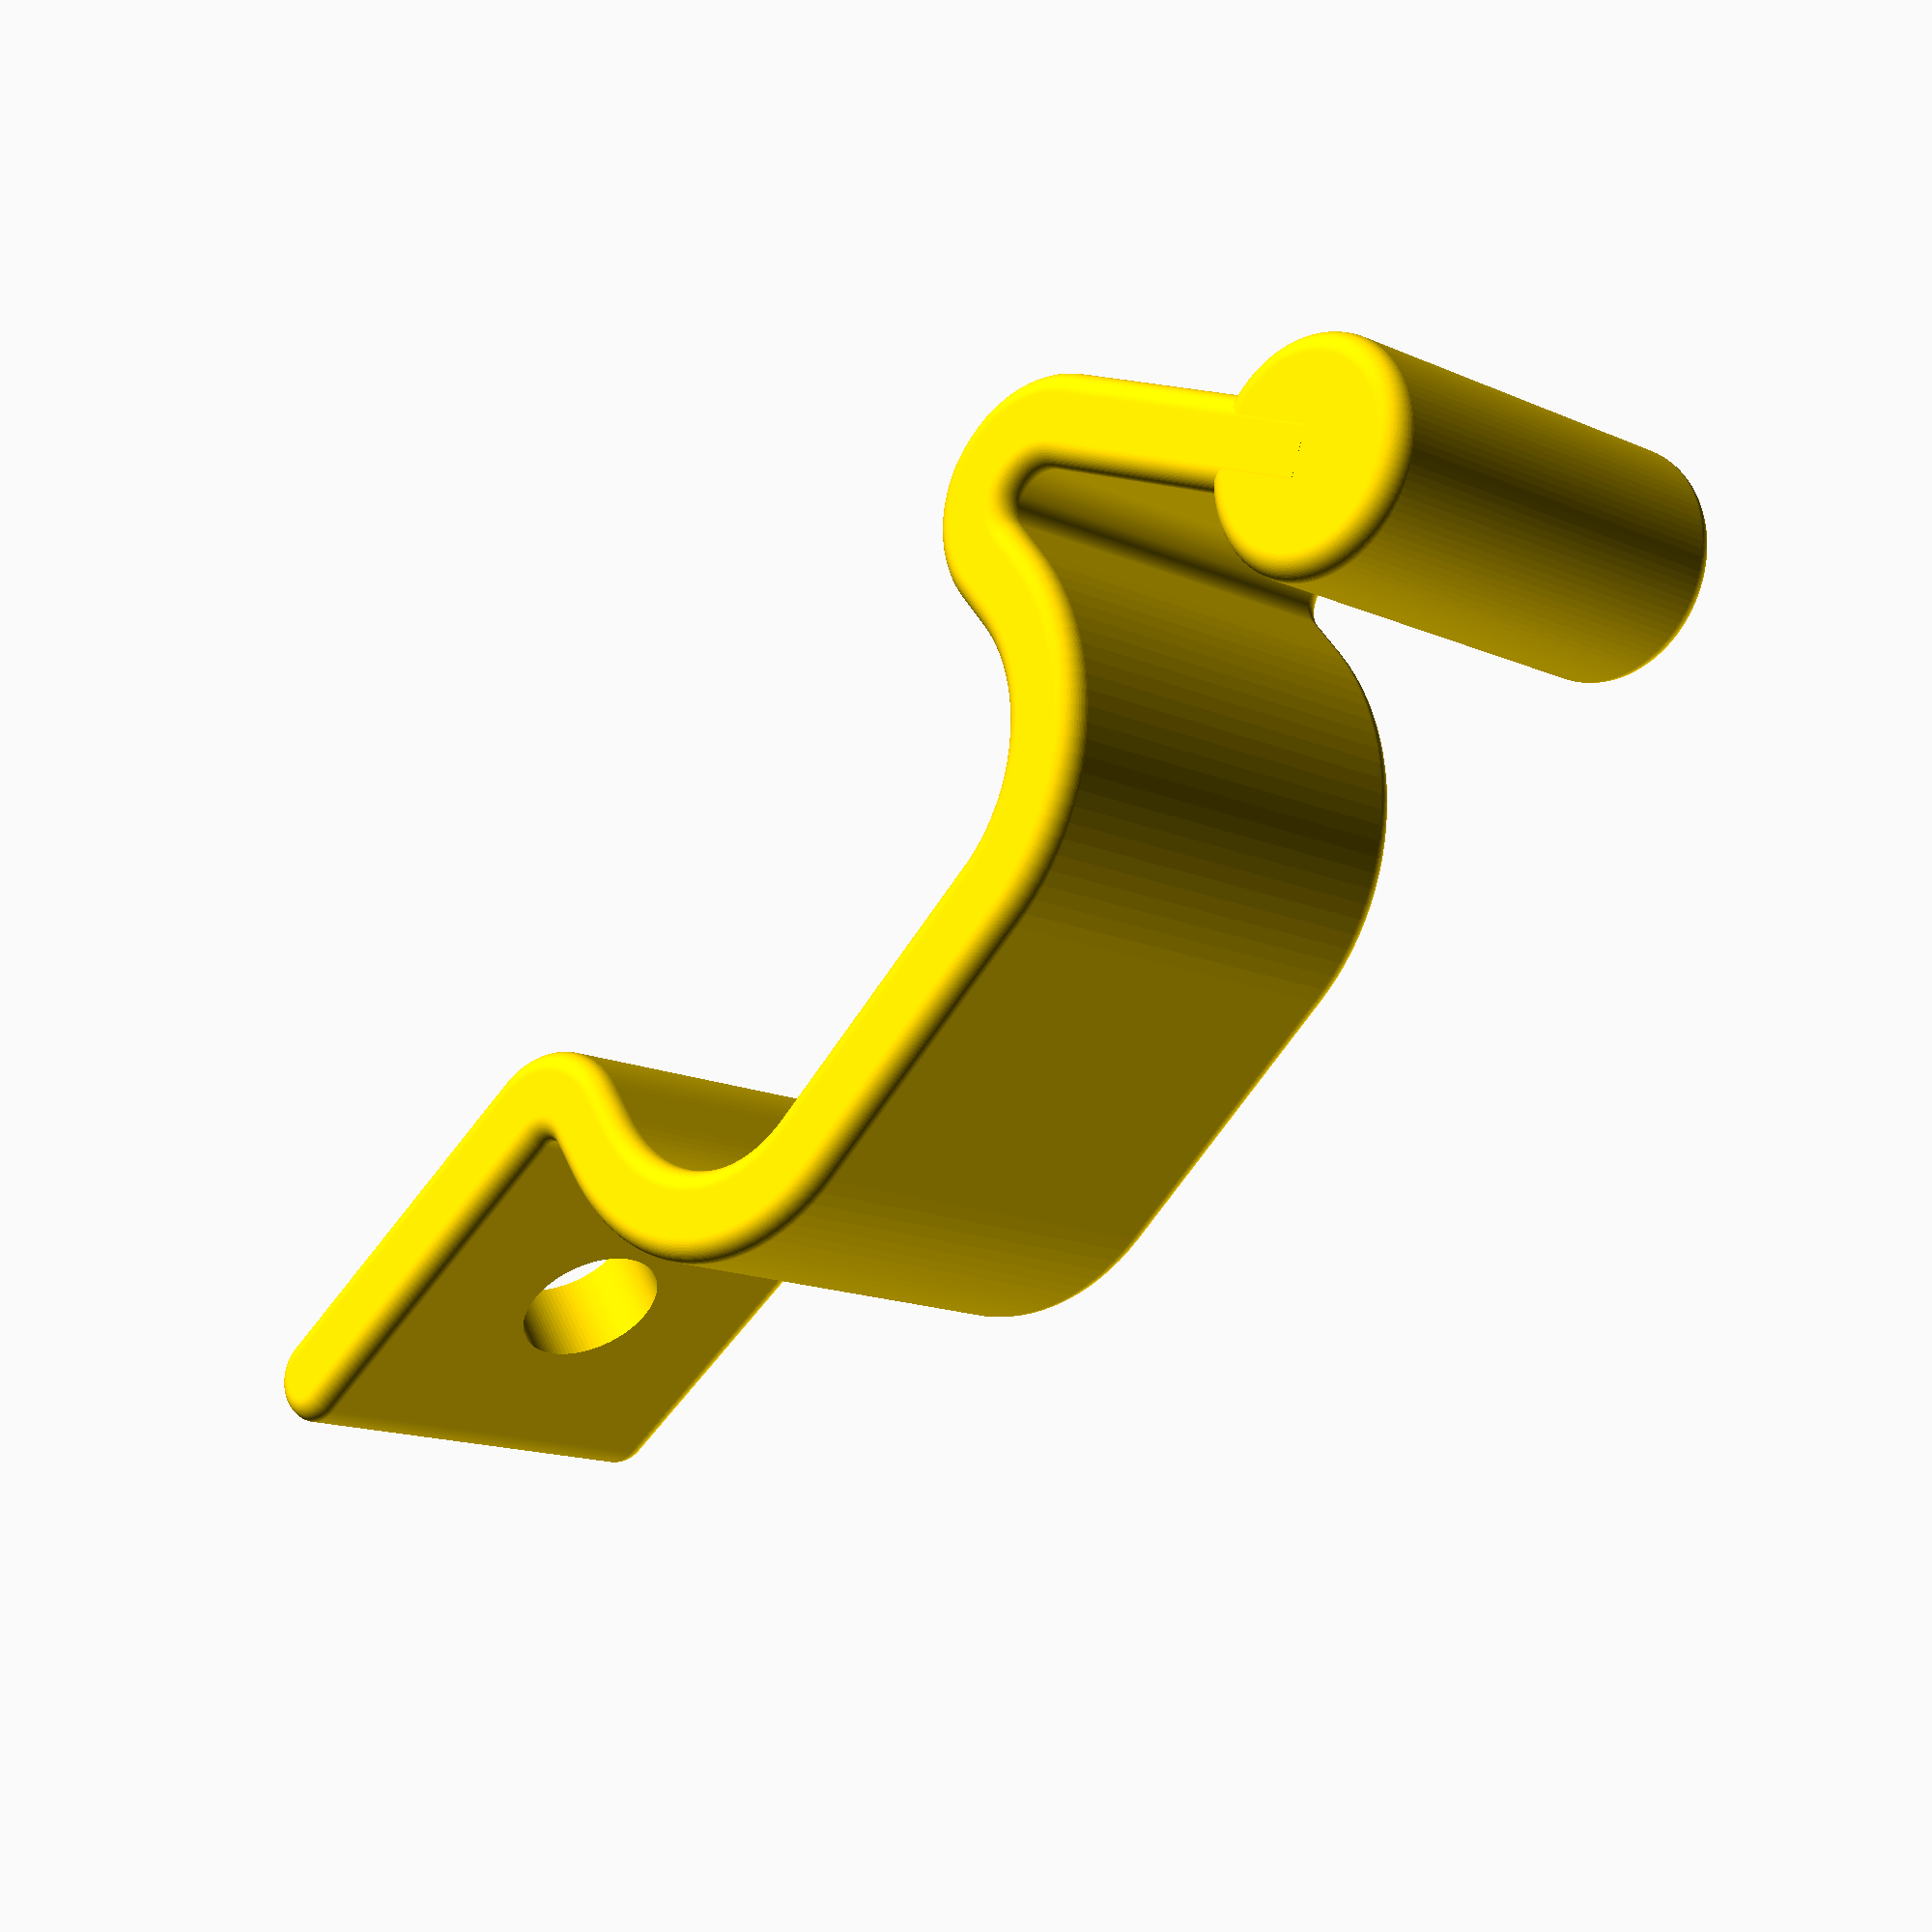
<openscad>
// Customizable cables/wires clip/organizer/holder
// by torwan @ January 14th, 2024

// Description / Hints:
// - See more details on https://www.thingiverse.com/thing:6433628
// - All dimensions in [mm].
// - To generate STL file, render the object using F6 and save it
//   using F7.
// - $fn controls number of a circle fragments. I recommend to use
//   $fn = 50 or more.
// - PRINTING RECOMMENDATIONS: When slicing, increase wall count
//   (wall thickness) in a way that there is no infill between
//   the outer walls. From my experience, this helps the printed
//   clips to be more flexible and to keep their initial shape
//   after exposing them to some (even significant) force.
//   Infill will work against flexibility (to my understanding)
//   and may cause that a clip will permanently deform due to
//   infill-material fatigue.
// - PRE-TENSIONING IDEA: Increasing part 3 "rotation_angle3"
//   above 90 degrees is  one of the basic methods to apply some
//   initial tension to a clip, so there will be no gap between
//   a surface you are going to screw it to and the "knee" of a clip.
//   But don't go too crazy with it, usually a few degrees (like
//   e.g.,5deg) should be enough.

$fn = 100;
cc = 0.01;

// ---------- Model general parameters -----------
clip_width = 10;      // Clip width
clip_thickness = 2.0; // Clip thickness
clip_radius = 0.5;    // Radius for smoothing sharp edges

flat_screw_enabler = true;  /* FALSE -> with a hole for a flat-head screw.
                               TRUE  -> with a hole for a countersunk-head
                               screw.
                               See screw-holes parameters */
                               
dist_between_screws = 0;    /* When this is higher than zero, the second
                               screw hole will be generated. It will be located
                               "dist_between_screws" further from the first screw
                               hole (distance between centers of the holes).
                               Having two screw holes is helpful when you want
                               to make sure that a clip will not rotate. Consider
                               extending the Part 0 length (see below) to have
                               sufficient space for two screw holes. */ 

// ----------- Model shape parameters ------------ 
// Numbering of the individual parts of the whole clip:
//              ____________________
//   ____      /  |       4      |  \
//  / 10 \    / 5 /--------------\ 3 \             
//  \____/   /---/                \---\
//   \ 9 \   | 6 |                | 2 |
//    \---\  /---/                \---\__________________
//     \ 8 \/ 7 /                  \ 1 \         0       |
//      \__|___/                    \___|________________|
//
// Parts 0, 2, 6 & 9 are straight bars (you can define their length).
// Parts 1, 3, 5, 7, 8 are arcs (you can define their radius and angle).
// Part 10 is a basic cylinder to allow easy pull to load a clip
// (you can define its diameter).

// Example for 1x6mm cable ("roundy" space, h=6mm, w=6mm):
// p0 = 9, p1 = [0.5, 90], p2 = 0.5, p3 = [3, 95], p4 = 0,
// p5 = [p3.val0, 90], p6 = p2, p7 = [0.5, 80], p8 = [1, 70], p9 = 8,
// p10 = 5

// Example for 2x6mm cables ("roundy" space, h=6mm, w=12mm):
// p0 = 9, p1 = [0.5, 90], p2 = 0.5, p3 = [3, 95], p4 = 6,
// p5 = [p3.val0, 90], p6 = p2, p7 = [0.5, 80], p8 = [1, 70], p9 = 8,
// p10 = 5

// Example for 1x7mm cable ("roundy" space, h=7mm, w=7mm):
// p0 = 9, p1 = [0.5, 90], p2 = 1, p3 = [3.5, 95], p4 = 0,
// p5 = [p3.val0, 90], p6 = p2, p7 = [0.5, 80], p8 = [1, 70], p9 = 8,
// p10 = 5

// Example for 3x7mm cables ("roundy" space, h=7mm, w=21mm):
// p0 = 9, p1 = [0.5, 90], p2 = 1, p3 = [3.5, 95], p4 = 14,
// p5 = [p3.val0, 90], p6 = p2, p7 = [0.5, 80], p8 = [1, 70], p9 = 8,
// p10 = 5

// Example for 2x7mm cables ("boxy" space, h=7mm, w=14mm):
// p0 = 9, p1 = [0.5, 90], p2 = 4, p3 = [0.5, 95], p4 = 13,
// p5 = [p3.val0, 90], p6 = p2, p7 = [0.5, 80], p8 = [1, 70], p9 = 8,
// p10 = 5

// Example for 2x7mm cables ("boxy" space, h=7.5mm, w=14mm):
// p0 = 9, p1 = [0.5, 90], p2 = 3, p3 = [2, 95], p4 = 10,
// p5 = [2, 90], p6 = p2, p7 = [0.5, 80], p8 = [1, 70], p9 = 8,
// p10 = 6

color_parts = false;  /* TRUE  -> every part in different color in the pre-view,
                         FALSE -> all parts in the same color in the pre-view */

// Part 0:
straight0 = 9;          // Length of part 0, default 9mm

// Part 1:
rotation_radius1 = 0.5; // Rotation radius for part 1,  default 0.5mm
rotation_angle1 = 90;   // Rotation angle for part 1,  default 90deg

// Part 2:
straight2 = 1.0;        // Length of part 1

// Part 3:
rotation_radius3 = 3.5; // Rotation radius for part 3
rotation_angle3 = 95;   // Rotation angle for part 3

// Part 4:
straight4 = 7;          // Length of part 4

// Part 5:
rotation_radius5 = rotation_radius3;   // Rotation radius for part 5
rotation_angle5 = 90;                  // Rotation angle for part 5

// Part 6:
straight6 = straight2;  // Length of part 6

// Part 7:
rotation_radius7 = 0.5; // Rotation radius for part 7, default 0.5mm
rotation_angle7 = 80;   // Rotation angle for part 7, default 80deg

// Part 8:
rotation_radius8 = 1;   // Rotation radius for part 8, default 1mm
rotation_angle8 = 70;   // Rotation angle for part 8, default 70deg

// Part 9:
straight9 = 7;          // Length of part 9

// Part 10:
clip_cylinder_dia = 5;  // Diameter of part 10

// ----------- Screw-holes dimensions ------------
screw_offset = 5.5;      /* Distance of the first screw hole from the beginning
                            of the Part 0, default 5.5mm*/
screw_leg_dia = 3.3;     // Screw leg diameter (make it 0.1-0.2 bigger than real)
screw_head_dia = 6.0;    // Screw head diameter
screw_head_h = 3;        // Screw head height
screw_head_drop = 0.0;   // How much a screw has to drop into material (hiding head)

screw_cnrsnk_add = 0.2;  /* Supporting cylinder height add-on when using
                            countersunk-head screw that has head higher than
                            the clip thickness. */
screw_cnrsnk_surr = 2;   /* Supporting cylinder diameter add-on above head diameter. */


// ------------- Helping parameters --------------
// (do not modify below parameters)

screw_head_h_corr = flat_screw_enabler ? 0 : screw_head_h;
screw_supp_cyl_h = (screw_head_h>(clip_thickness-screw_head_drop))
                   ? (screw_head_h+screw_head_drop+screw_cnrsnk_add-clip_thickness)
                   : 0;
screw_supp_cyl_h_corr = flat_screw_enabler ? 0 : screw_supp_cyl_h;
screw_supp_shp_corr = (screw_supp_cyl_h_corr>0) ? clip_radius : 0;

available_width  = rotation_radius3
                 + straight4
                 + rotation_radius5;
available_height = clip_thickness
                 + rotation_radius1
                 + straight2
                 + rotation_radius3;
                 
echo(str("Estimated space width: ", available_width));
echo(str("Estimated space height: ", available_height));

part0_col  =  color_parts ? "Gold" : "Gold";
part1_col  =  color_parts ? "Yellow" : "Gold";  
part2_col  =  color_parts ? "Olive" : "Gold"; 
part3_col  =  color_parts ? "DarkKhaki" : "Gold"; 
part4_col  =  color_parts ? "BurlyWood" : "Gold"; 
part5_col  =  color_parts ? "RosyBrown" : "Gold"; 
part6_col  =  color_parts ? "Coral" : "Gold"; 
part7_col  =  color_parts ? "Goldenrod" : "Gold"; 
part8_col  =  color_parts ? "Chocolate" : "Gold"; 
part9_col  =  color_parts ? "MistyRose" : "Gold"; 
part10_col =  color_parts ? "Maroon" : "Gold"; 
// --------------- GENERATION AREA ---------------

rotate([0, -90, 0]) // Rotate 90deg to make it pre-oriented for printing
    make_clip();

// ------------------ MODULES --------------------
// (you do not need to touch anything below unless you
// know what you do :) )

module make_clip()
{
    rotate([rotation_angle8
            +rotation_angle7
            -rotation_angle5
            -rotation_angle3
            +rotation_angle1 , 0, 0])
    {
        // Part 0 + 1 + 2 + 3 + 4 + 5 + 6 + 7 + 8 + 9
        part_0_1_2_3_4_5_6_7_8_9();
        
        // Part 10 (round cylinder)
        color(part10_col)
        rotate([0, 90, 0])
            translate([0, 0, clip_radius+cc/4])
                minkowski()
                {
                    cylinder(d = clip_cylinder_dia-2*clip_radius,
                             h = clip_width-2*clip_radius-cc/2);
                    sphere(r = clip_radius);
                }
    }
}

module part_0_1_2_3_4_5_6_7_8_9()
{    
    translate([0, -straight9, clip_thickness/2])
    {
        // Part 0 + 1 + 2 + 3 + 4 + 5 + 6 + 7 + 8
        part_0_1_2_3_4_5_6_7_8();
        
        // Part 9 (straight)
        color(part9_col)
        translate([0, 0, -clip_thickness])
            make_straight(len = straight9);    
    }
}

module part_0_1_2_3_4_5_6_7_8()
{
    rotate([-rotation_angle8, 0, 0])
    {
        ty8 = rotation_radius8 * sin(rotation_angle8);
        tz8 = rotation_radius8 * (1 - cos(rotation_angle8));     
        translate([0, -ty8, -tz8])    
        {
            // Part 0 + 1 + 2 + 3 + 4 + 5 + 6 + 7
            part_0_1_2_3_4_5_6_7();
            
            // Part 8
            color(part8_col)
            translate([0, 0, 0])
                prepare_arc(rot_r = rotation_radius8,
                            rot_ang = rotation_angle8,
                            rot_part = 0,
                            part_type = "lu");        
        }
    }
}

module part_0_1_2_3_4_5_6_7()
{
    rotate([-rotation_angle7, 0, 0])
    {
        ty7 = rotation_radius7* sin(rotation_angle7);
        tz7 = rotation_radius7 * (1 - cos(rotation_angle7));     
        translate([0, -ty7, -tz7-clip_thickness])
        {
            // Part 0 + 1 + 2 + 3 + 4 + 5 + 6
            part_0_1_2_3_4_5_6();
            
            // Part 7
            color(part7_col)
            translate([0, 0, clip_thickness])
                prepare_arc(rot_r = rotation_radius7,
                            rot_ang = rotation_angle7,
                            rot_part = 0,
                            part_type = "lu");    
        }
    }
}

module part_0_1_2_3_4_5_6()
{
    translate([0, -straight6, 0])
    {    
        // Part 0 + 1 + 2 + 3 + 4 + 5
        part_0_1_2_3_4_5();
        
        // Part 6 (straight)
        color(part6_col)
        translate([0, 0, 0])
            make_straight(len = straight6);
    }    
}

module part_0_1_2_3_4_5()
{
    rotate([rotation_angle5, 0, 0])
    {
        ty5 = rotation_radius5* sin(rotation_angle5);
        tz5 = rotation_radius5 * (1 - cos(rotation_angle5)); 
        translate([0, -ty5, tz5])
        {   
            // Part 0 + 1 + 2 + 3 + 4
            part_0_1_2_3_4(); 
            
            // Part 5
            color(part5_col)
            translate([0, 0, clip_thickness])
                prepare_arc(rot_r = rotation_radius5,
                            rot_ang = rotation_angle5,
                            rot_part = 0,
                            part_type = "ld");
        }
    }
}

module part_0_1_2_3_4()
{
    translate([0, -straight4, 0])
    {   
        // Part 0 + 1 + 2 + 3
        part_0_1_2_3();
        
        // Part 4 (straight)
        color(part4_col)
        translate([0, 0, 0])
            make_straight(len = straight4);     
    }
}

module part_0_1_2_3()
{
    rotate([rotation_angle3, 0, 0])
    {
        ty3 = rotation_radius3* sin(rotation_angle3);
        tz3 = clip_thickness + rotation_radius3 * (1 - cos(rotation_angle3)); 
        translate([0, -ty3, tz3])
        {
            // Part 0 + 1 + 2
            part_0_1_2();
            
            // Part 3
            color(part3_col)
            prepare_arc(rot_r = rotation_radius3,
                        rot_ang = rotation_angle3,
                        rot_part = 0,
                        part_type = "ld");   
        }
    }
}

module part_0_1_2()
{
    translate([0, -straight2, 0])
    {
        // Parts 0 + 1
        part_0_1();
        
        // Part 2
        color(part2_col)
        translate([0, 0, -clip_thickness])
            make_straight(len = straight2);
    }     
}

module part_0_1()
{
    rotate([-rotation_angle1, 0, 0])
    {    
        ty1 = sin(rotation_angle1) * (rotation_radius1);
        tz1 = (rotation_radius1)* (1 - cos(rotation_angle1));    
        translate([0, -ty1, -clip_thickness-tz1])
        {
            // Part 0 (straight, with screw hole)
            color(part0_col)
            translate([0, -straight0, 0])
                difference()
                {
                    union()
                    {
                        // Main body
                        make_straight(len = straight0);
                        // Rounded ending
                        translate([0, 0, clip_thickness/2])
                            rotate([0, 90, 0])
                                translate([0, 0, clip_radius])
                                    minkowski()
                                    {
                                        cylinder(d = clip_thickness
                                                    -2*clip_radius,
                                                 h = clip_width
                                                    -2*clip_radius);
                                        sphere(r = clip_radius);
                                    }
                        // Cylinder supporting countersunk-head screw
                        if (flat_screw_enabler == false)
                            for (off = [0, dist_between_screws])            
                                translate([clip_width/2,
                                           -clip_thickness/2+screw_offset+off,
                                           clip_thickness-screw_supp_shp_corr])
                            scale([clip_width/(screw_head_dia+screw_cnrsnk_surr),
                                  1, 1])        
                            cylinder(d = screw_head_dia+screw_cnrsnk_surr,
                                     h = screw_supp_cyl_h_corr+screw_supp_shp_corr);
                    }
                    // Screw slot no. 1 & 2
                    for (off = [0, dist_between_screws])
                        translate([clip_width/2,
                                  -clip_thickness/2+screw_offset+off,
                                   clip_thickness+screw_supp_cyl_h_corr+cc])
                            rotate([0, -90, 0])
                                screw_slot();
                }
         
            // Part 1 (angled)
            color(part1_col)
            translate([0, 0, clip_thickness])
                prepare_arc(rot_r = rotation_radius1,
                            rot_ang = rotation_angle1,
                            rot_part = 0,
                            part_type = "lu");    
        }
    }
}

module prepare_arc(rot_r = 0, rot_ang = 0, rot_part = 0, part_type = "")
{
    rotate([-rot_part, 0, 0])
        prepare_arc_preorient();
    
    module prepare_arc_preorient()
    {
        if (part_type == "lu") 
                translate([0, 0, -clip_thickness])
                    make_arc(rot_r = rot_r, rot_ang = rot_ang);

        if (part_type == "ul") 
                mirror([0, 1, 0])
                    rotate([90, 0, 0])
                        make_arc(rot_r = rot_r, rot_ang = rot_ang);    
      
        if (part_type == "ld") 
                mirror([0, 0, 1])
                    make_arc(rot_r = rot_r, rot_ang = rot_ang);  
     
        if (part_type == "dl")
                translate([0, -clip_thickness, 0])
                    rotate([-90, 0, 0]) 
                        make_arc(rot_r = rot_r, rot_ang = rot_ang); 
    }
}  

module make_arc(rot_r = 0, rot_ang = 0)
{
translate([0, 0, rot_r+clip_thickness])
    rotate([0, 90, 0])
        rotate_extrude(angle = rot_ang)
            translate([rot_r, 0, 0])
                clip_blueprint();
}                            
                            
module make_straight(len = 0)
{   
    translate([clip_width, 0, clip_thickness])
        rotate([0, 90, 90])
            linear_extrude(len)
                clip_blueprint();
} 
                            
module clip_blueprint()
{
    translate([clip_radius, clip_radius, 0])
        offset(r = clip_radius)
            square([clip_thickness-2*clip_radius,
                    clip_width-2*clip_radius]);    
}

module screw_slot() {
    rotate([0, -90, 0])
        rotate_extrude(angle = 360)
            polygon([[0, 0],
                     [screw_head_dia/2, 0],
                     [screw_head_dia/2, screw_head_drop],    
                     [screw_leg_dia/2,  screw_head_drop+screw_head_h_corr],
                     [screw_leg_dia/2,  screw_head_drop+screw_head_h_corr+clip_thickness+2*cc],
                     [0, screw_head_drop+screw_head_h_corr+clip_thickness+2*cc],
                     ]);     
}
</openscad>
<views>
elev=194.2 azim=124.2 roll=314.6 proj=p view=solid
</views>
